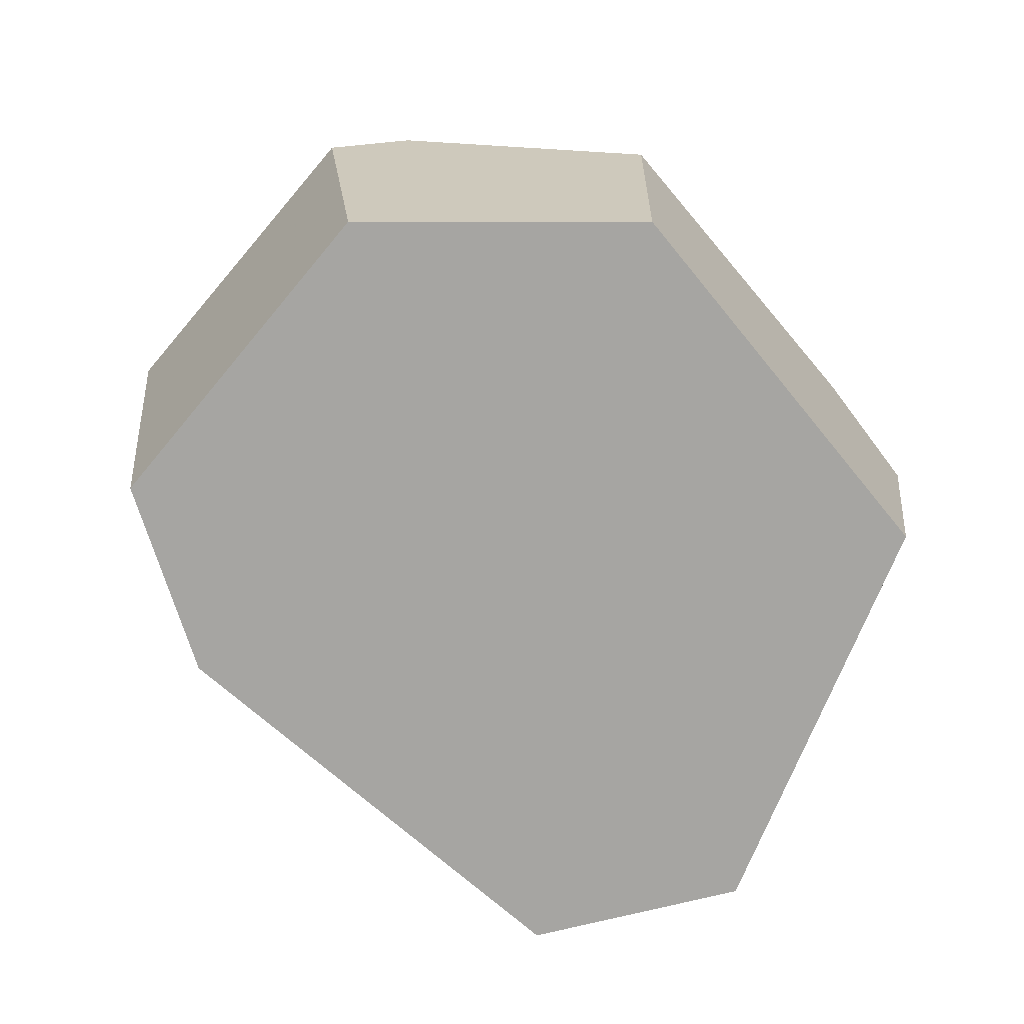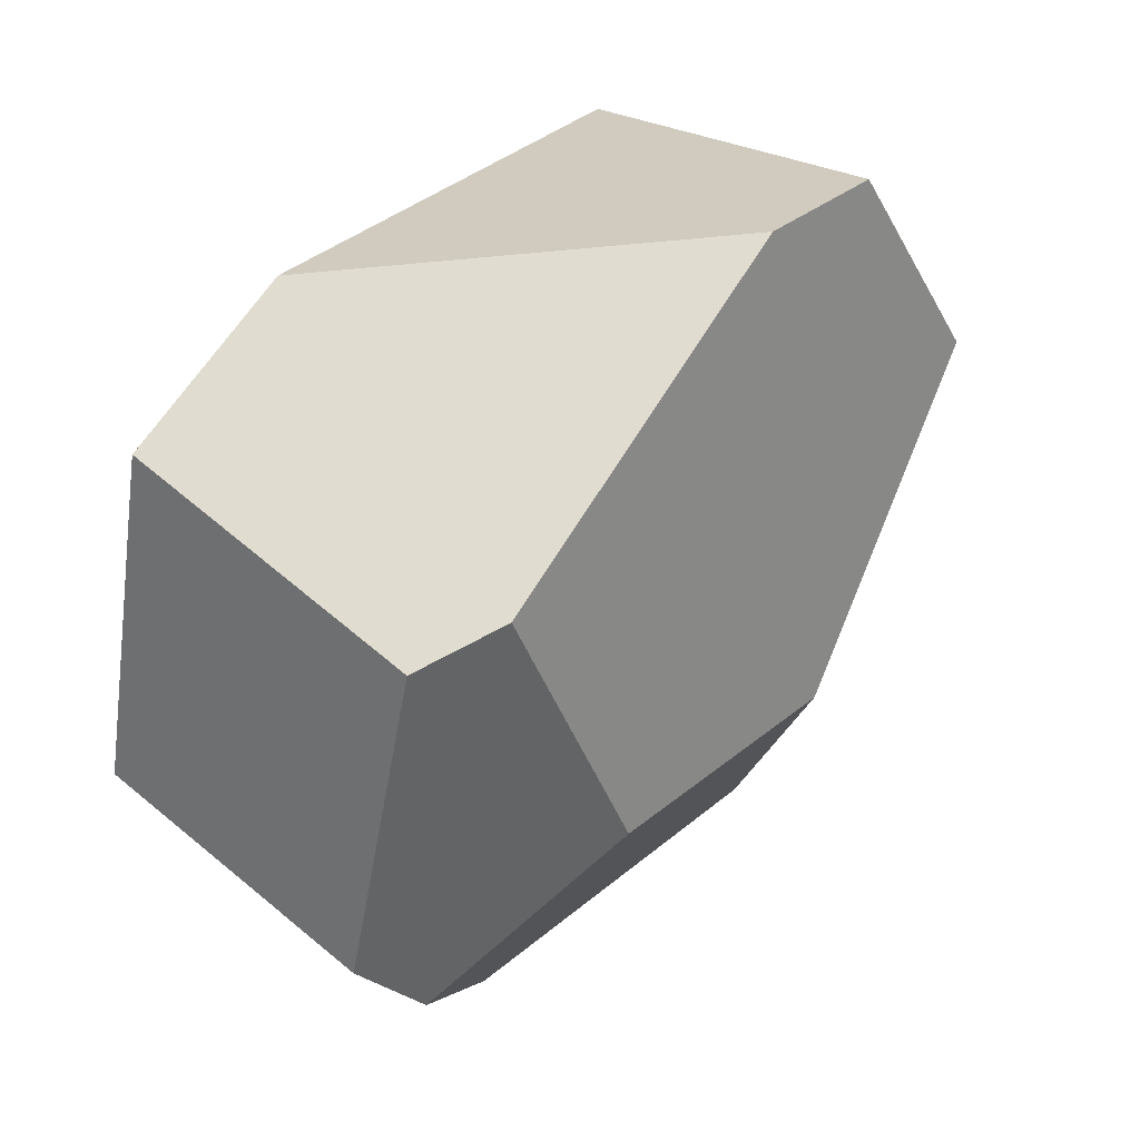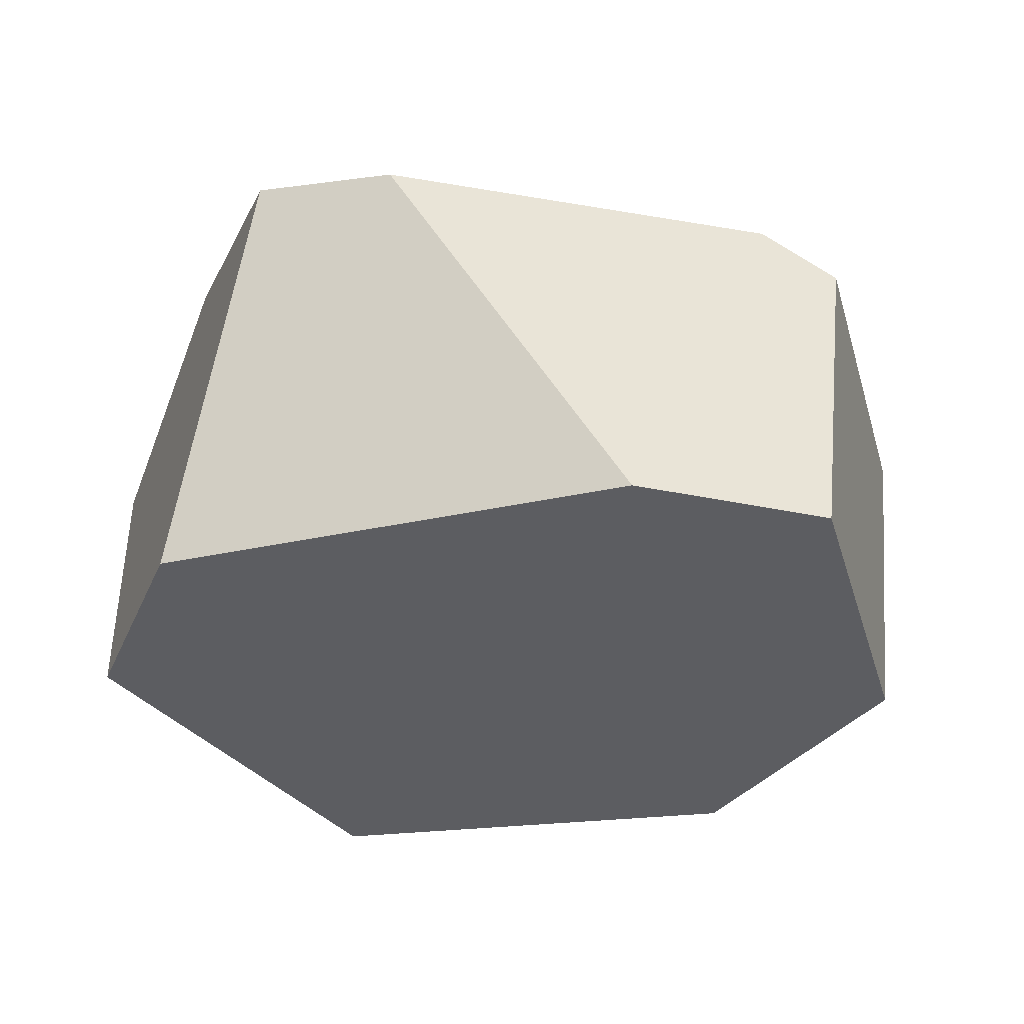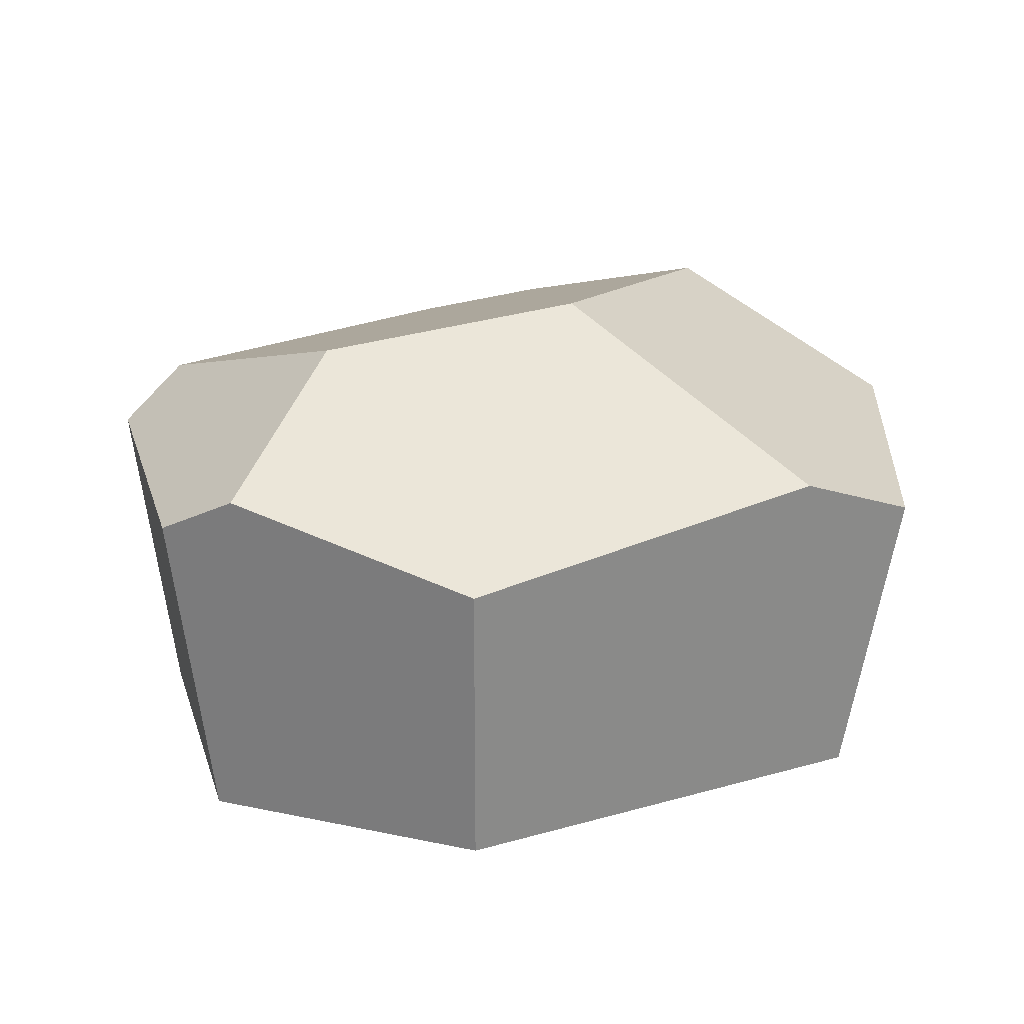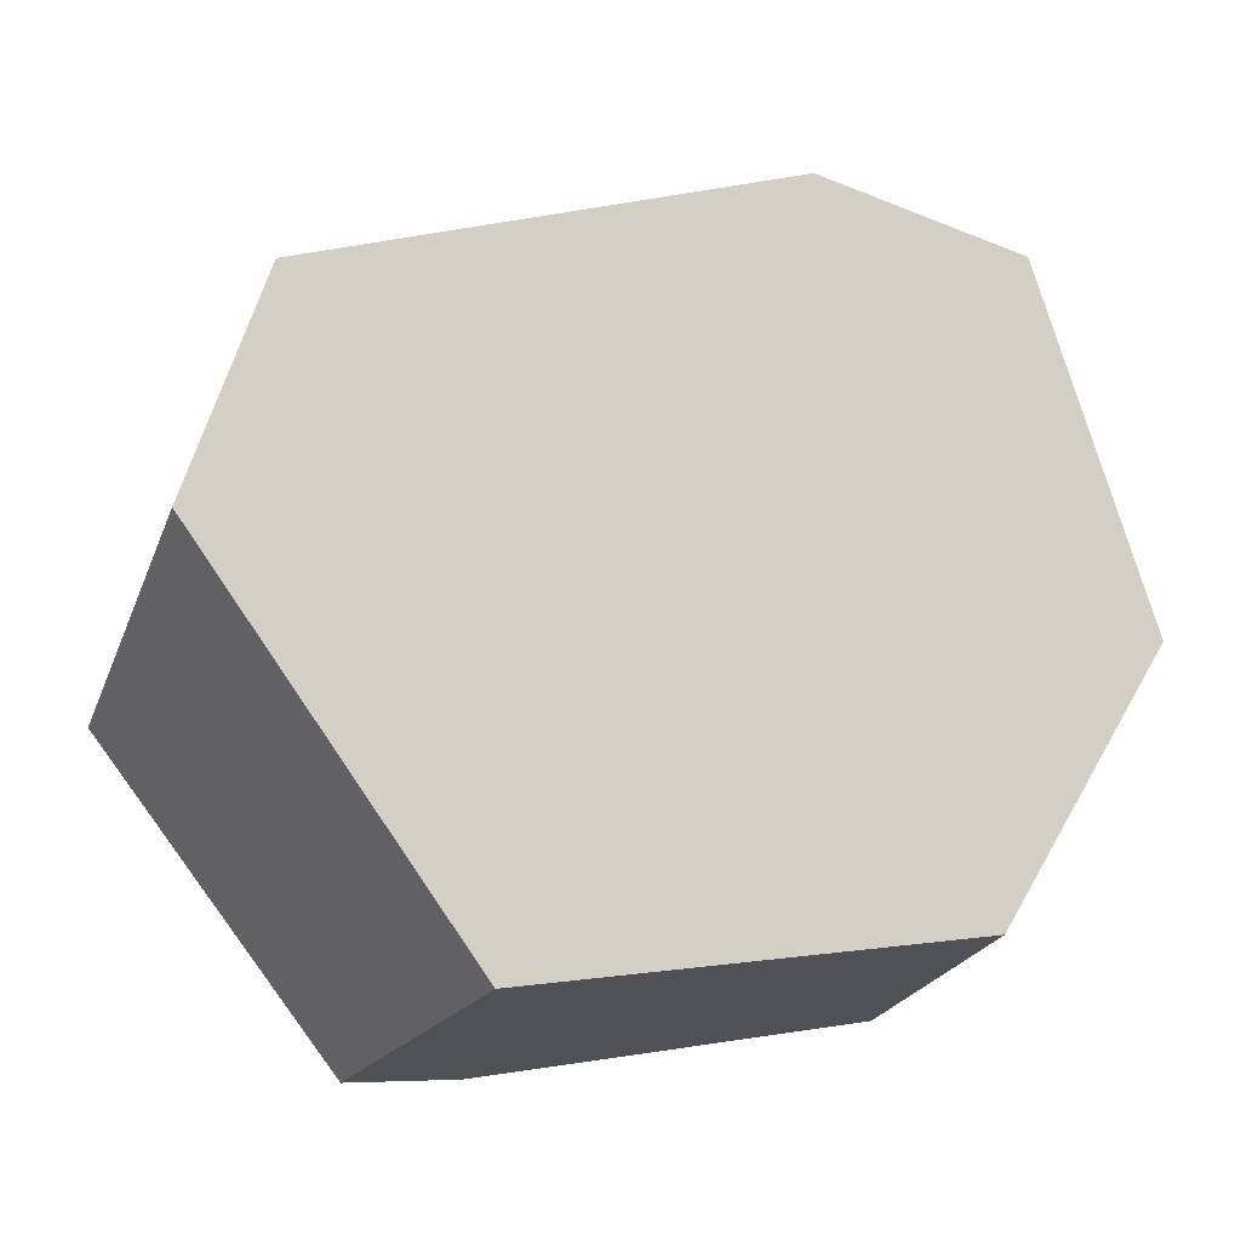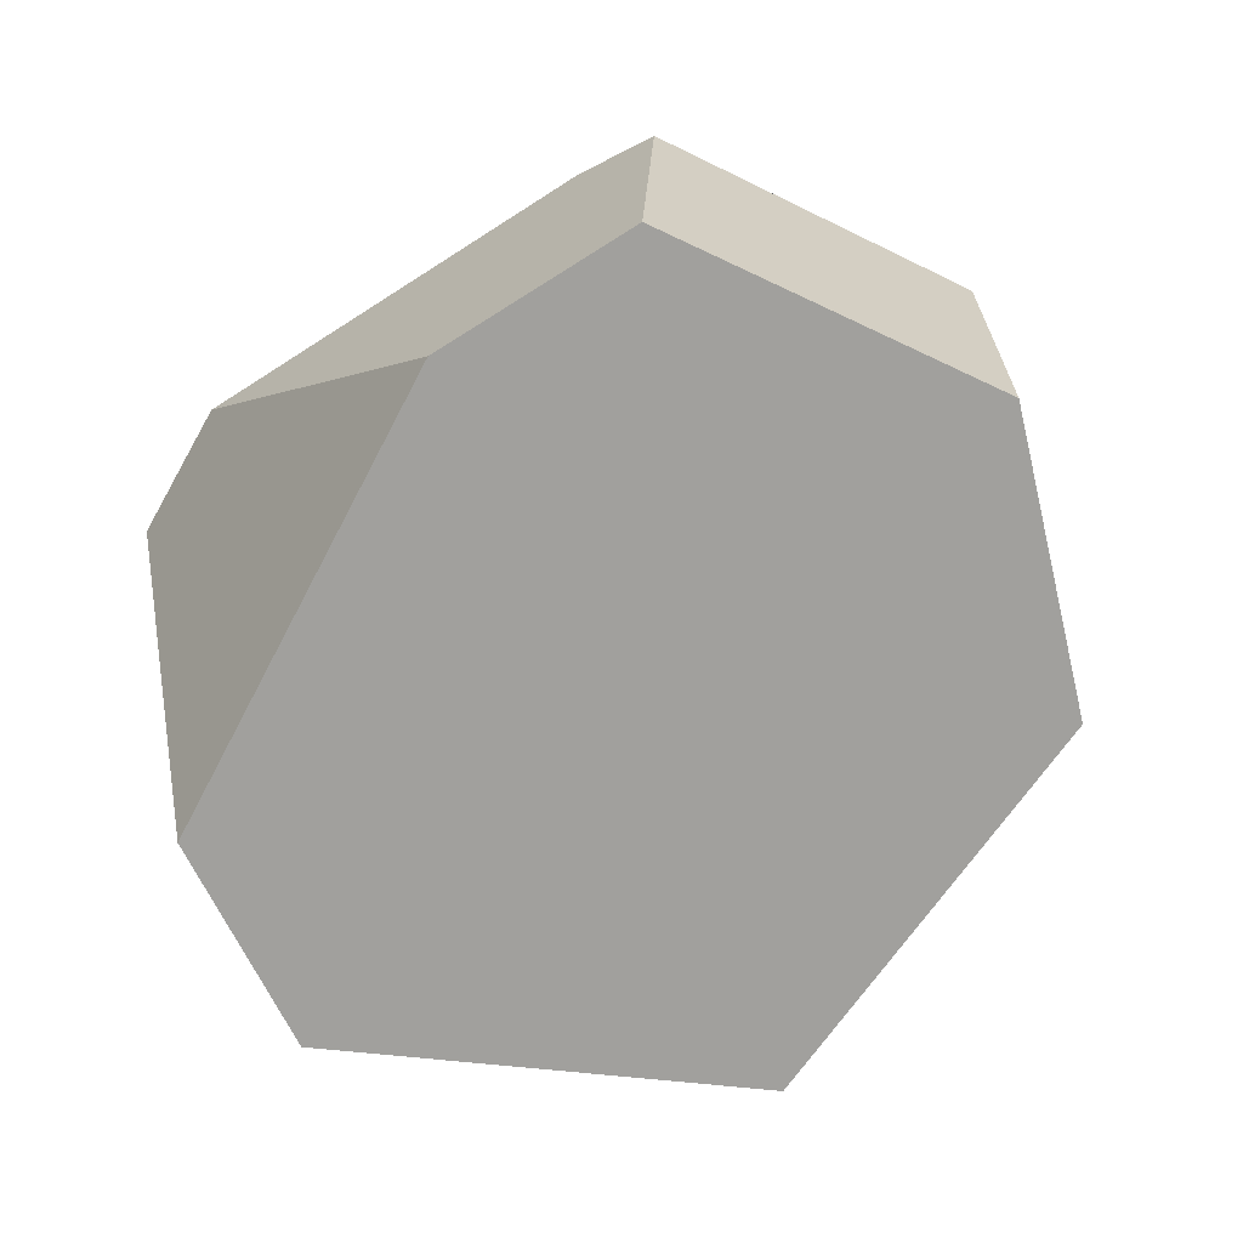
<metadata>
{"format":"obj","ext":"obj","renderer":"f3d","projection":"perspective","resolution":1024,"background":"white","views":[{"elev":-69.3,"azim":-61.0,"up":"+Z"},{"elev":54.9,"azim":-51.9,"up":"+Y"},{"elev":-42.3,"azim":175.5,"up":"+Z"},{"elev":25.2,"azim":-35.6,"up":"+Z"},{"elev":-20.6,"azim":162.0,"up":"+Y"},{"elev":-74.2,"azim":-136.5,"up":"+Z"}]}
</metadata>
<code>
v -1.9 1.598 -1.285
v -1.741 1.728 0.02982
v -0.3362 2.015 -0.1089
v -1.198 1.744 -1.318
v -2.021 1.658 -0.1164
v -2.432 0.5619 -0.05385
v -2.334 0.4566 -1.163
v 0.1315 1.874 -0.0714
v 0.3742 1.078 0.2031
v 0.6614 0.2086 -0.1259
v 0.6181 0.4698 -1.244
v 0.3856 1.21 -1.309
v -0.1411 -0.786 -0.08577
v -0.7121 0.4692 0.4469
v -0.5557 -0.7166 0.08474
v -0.3226 -0.7222 -1.104
v -1.809 -0.4553 -1.09
v -1.624 0.7536 0.3708
v -2.291 0.3096 0.09992
v -1.826 -0.4832 -0.07506
f 1 2 3
f 3 4 1
f 5 2 1
f 6 5 1
f 1 7 6
f 8 9 10
f 8 11 12
f 10 11 8
f 8 12 4
f 8 4 3
f 13 9 14
f 10 9 13
f 14 15 13
f 16 11 13
f 13 11 10
f 17 11 16
f 4 12 17
f 17 1 4
f 7 1 17
f 12 11 17
f 14 9 18
f 3 2 18
f 18 8 3
f 9 8 18
f 18 2 5
f 18 5 6
f 6 19 18
f 20 13 15
f 16 13 20
f 20 17 16
f 20 19 6
f 6 7 20
f 7 17 20
f 20 15 14
f 20 18 19
f 14 18 20

</code>
